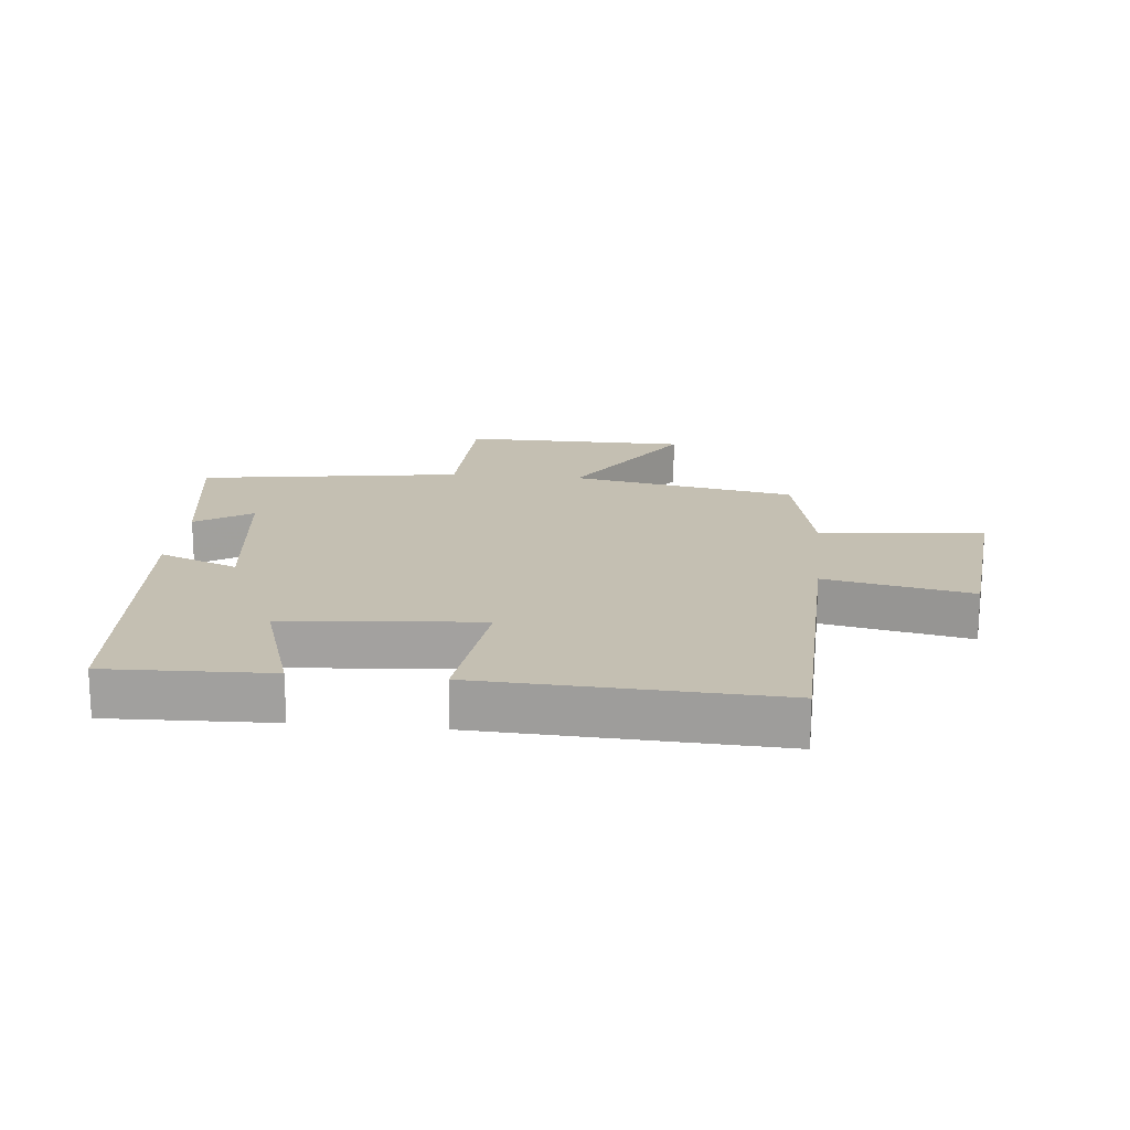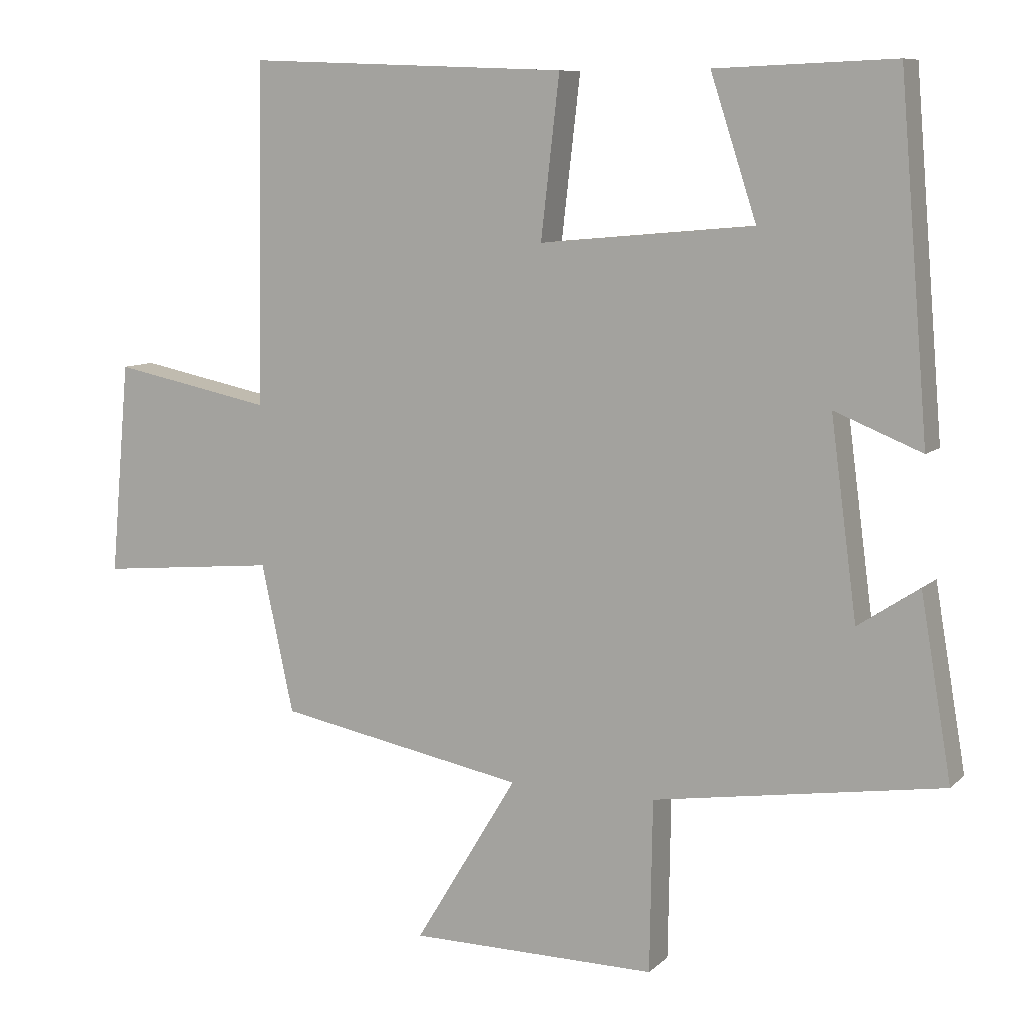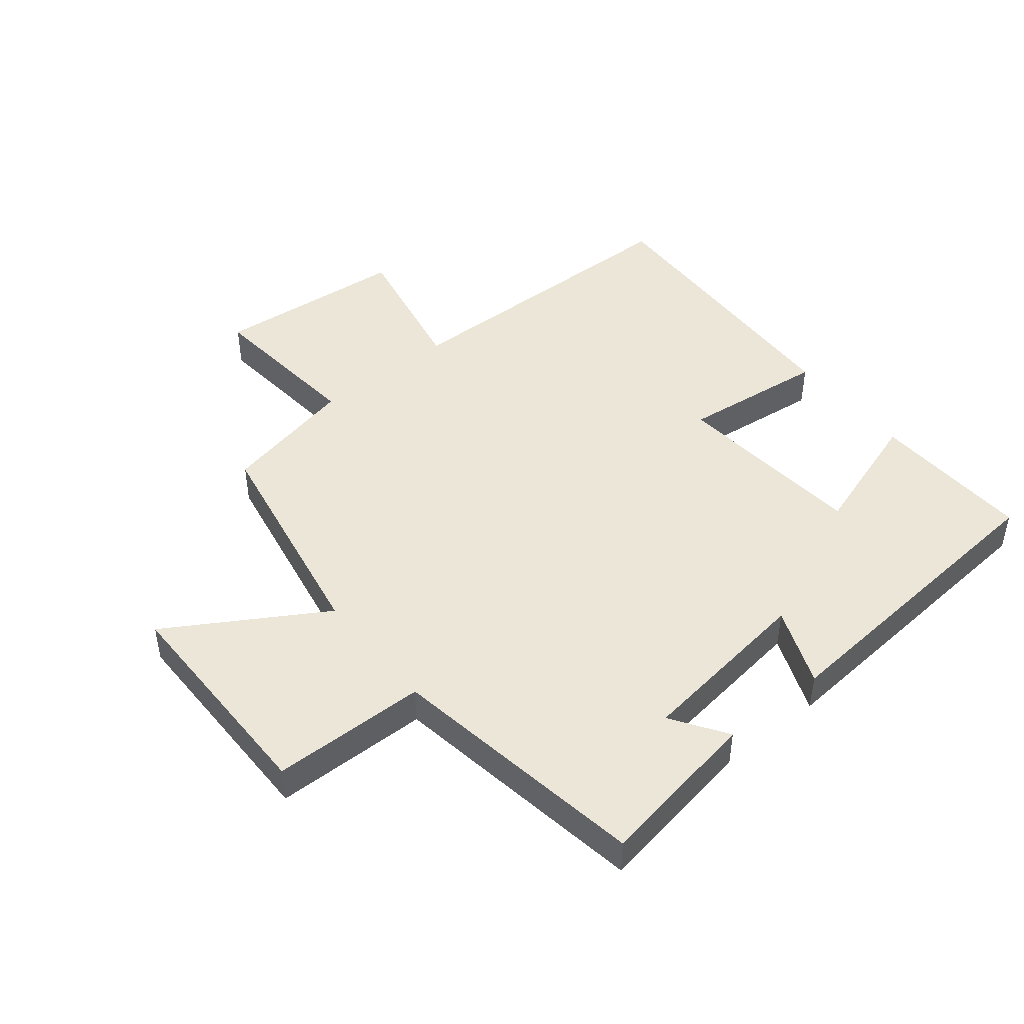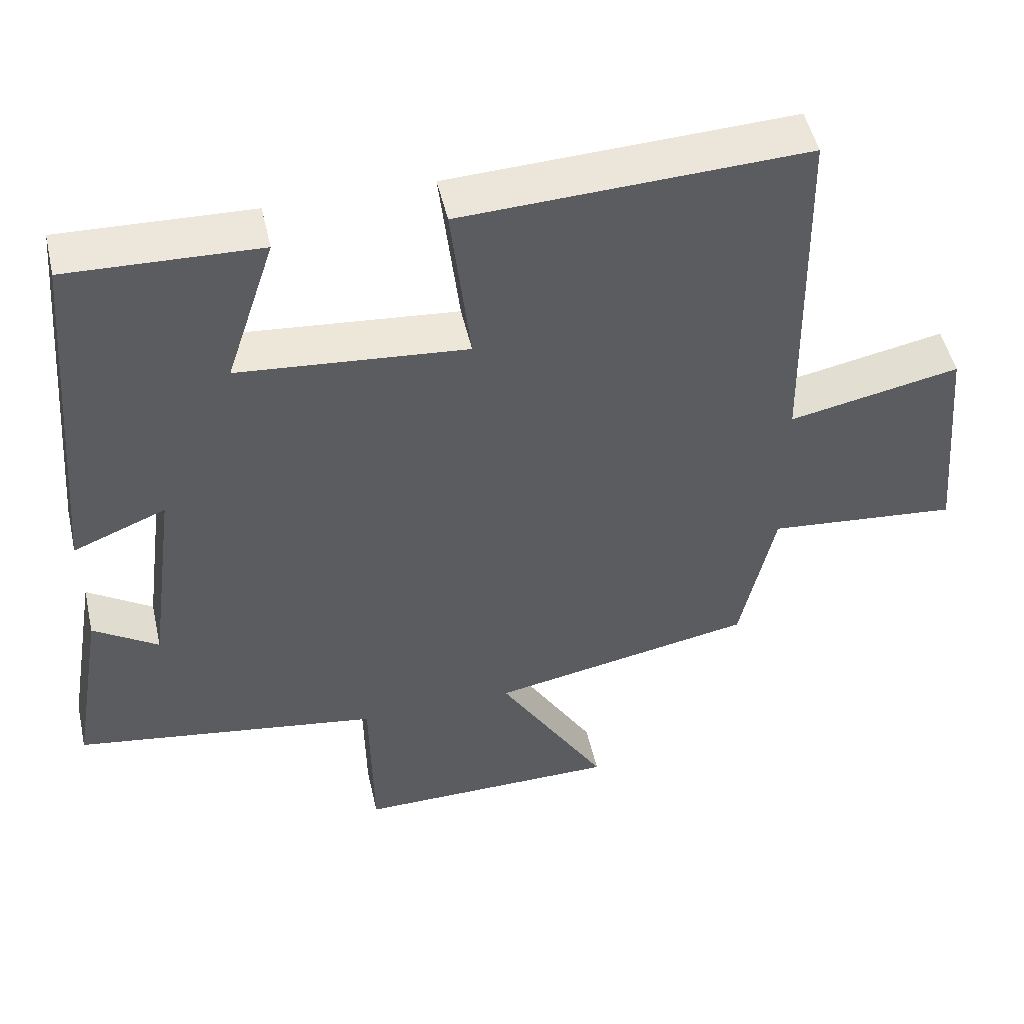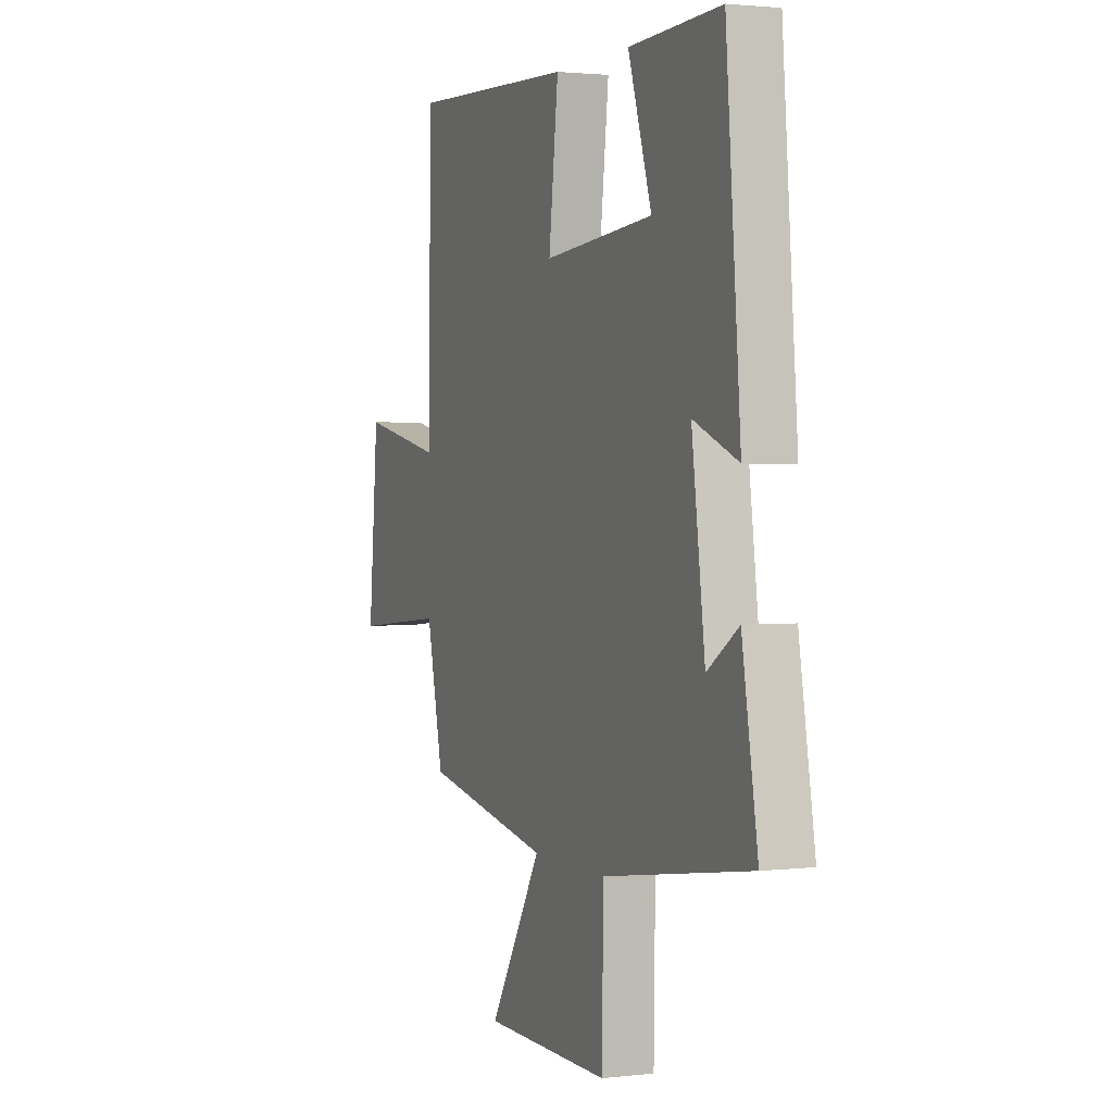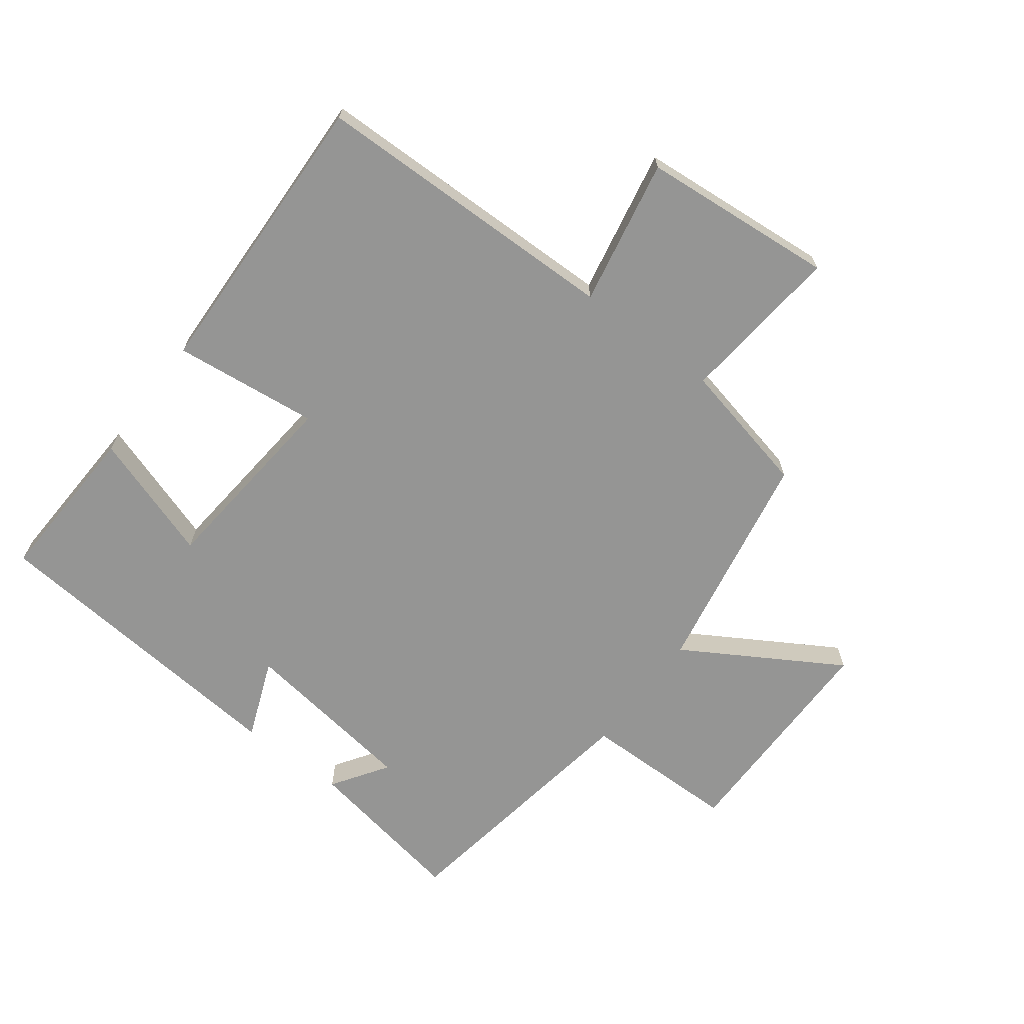
<metadata>
{"format":"obj","ext":"obj","renderer":"f3d","projection":"perspective","resolution":1024,"background":"white","views":[{"elev":17.6,"azim":6.0,"up":"+Y"},{"elev":8.7,"azim":-154.7,"up":"+Z"},{"elev":46.2,"azim":-129.0,"up":"+Y"},{"elev":49.9,"azim":-12.8,"up":"+Z"},{"elev":1.9,"azim":-112.6,"up":"+Z"},{"elev":-67.4,"azim":52.7,"up":"+Y"}]}
</metadata>
<code>
v -0.545 0.07 -0.435
v -0.5 0.07 -0.171
v -0.411 0.07 -0.23
v -0.373 0.07 0.056
v -0.5 0.07 0.005
v -0.458 0.07 0.51
v -0.197 0.07 0.5
v -0.264 0.07 0.295
v 0.048 0.07 0.267
v 0.021 0.07 0.5
v 0.491 0.07 0.519
v 0.5 0.07 0.022
v 0.734 0.07 0.069
v 0.762 0.07 -0.241
v 0.5 0.07 -0.216
v 0.453 0.07 -0.432
v 0.091 0.07 -0.5
v 0.241 0.07 -0.748
v -0.121 0.07 -0.75
v -0.125 0.07 -0.5
v -0.545 0 -0.435
v -0.5 0 -0.171
v -0.411 0 -0.23
v -0.373 0 0.056
v -0.5 0 0.005
v -0.458 0 0.51
v -0.197 0 0.5
v -0.264 0 0.295
v 0.048 0 0.267
v 0.021 0 0.5
v 0.491 0 0.519
v 0.5 0 0.022
v 0.734 0 0.069
v 0.762 0 -0.241
v 0.5 0 -0.216
v 0.453 0 -0.432
v 0.091 0 -0.5
v 0.241 0 -0.748
v -0.121 0 -0.75
v -0.125 0 -0.5
f 17 18 19 20
f 15 16 17 20
f 15 20 1
f 12 13 14 15
f 9 10 11 12
f 8 9 12 15
f 5 6 7 8
f 4 5 8
f 3 4 8 15
f 1 2 3
f 1 3 15
f 40 39 38 37
f 40 37 36 35
f 21 40 35
f 35 34 33 32
f 32 31 30 29
f 35 32 29 28
f 28 27 26 25
f 28 25 24
f 35 28 24 23
f 23 22 21
f 35 23 21
f 1 21 22 2
f 2 22 23 3
f 3 23 24 4
f 4 24 25 5
f 5 25 26 6
f 6 26 27 7
f 7 27 28 8
f 8 28 29 9
f 9 29 30 10
f 10 30 31 11
f 11 31 32 12
f 12 32 33 13
f 13 33 34 14
f 14 34 35 15
f 15 35 36 16
f 16 36 37 17
f 17 37 38 18
f 18 38 39 19
f 19 39 40 20
f 20 40 21 1

</code>
